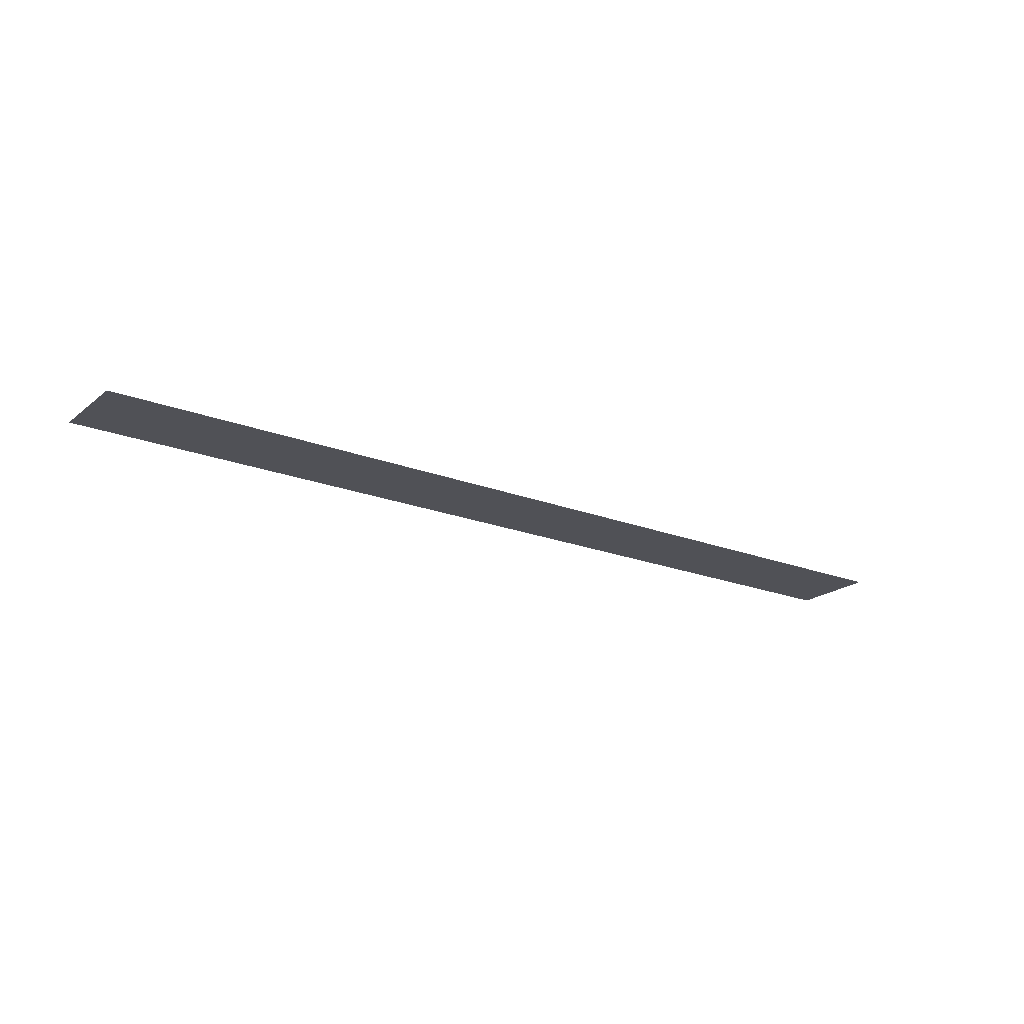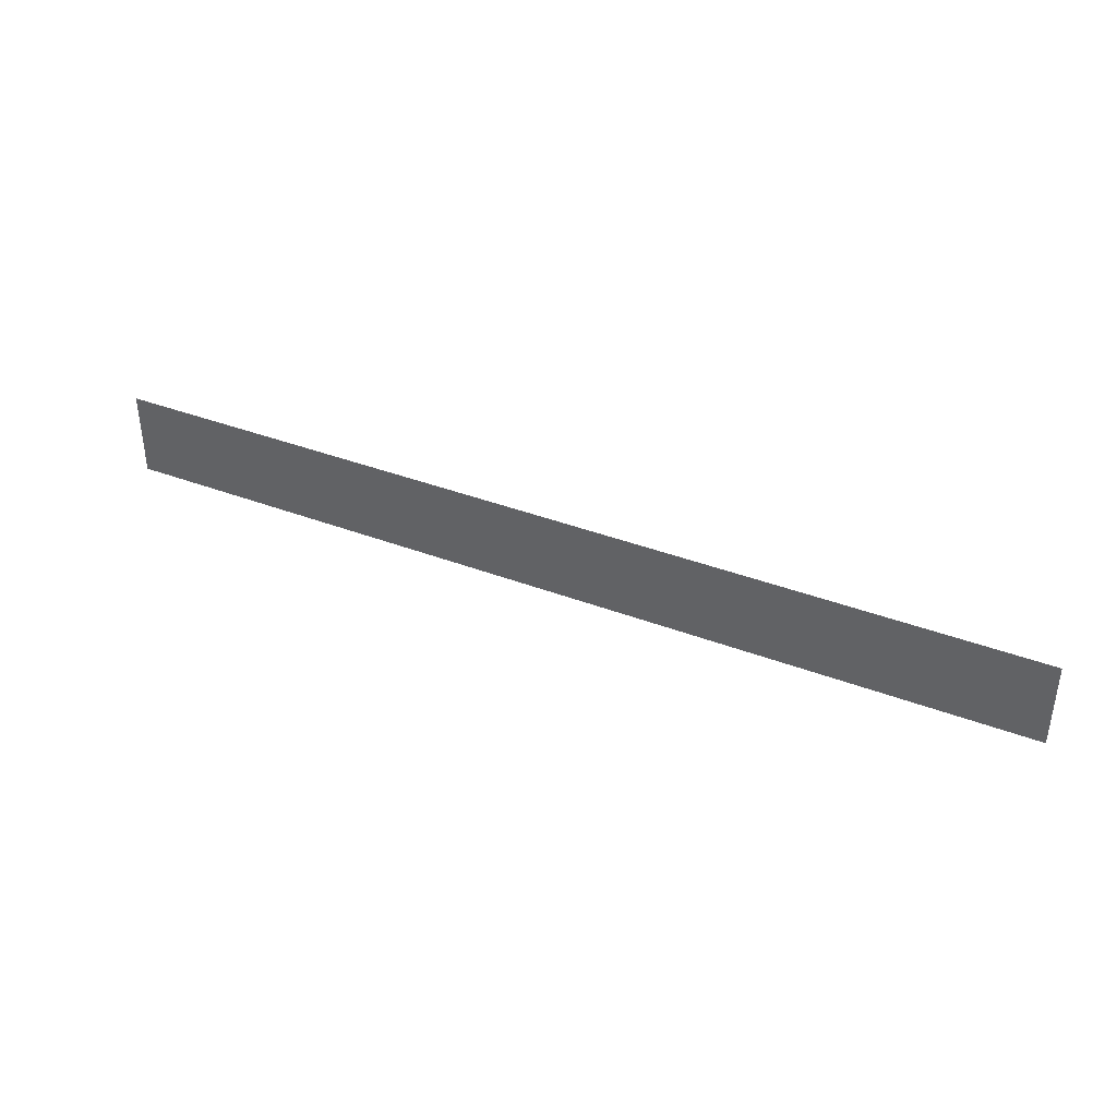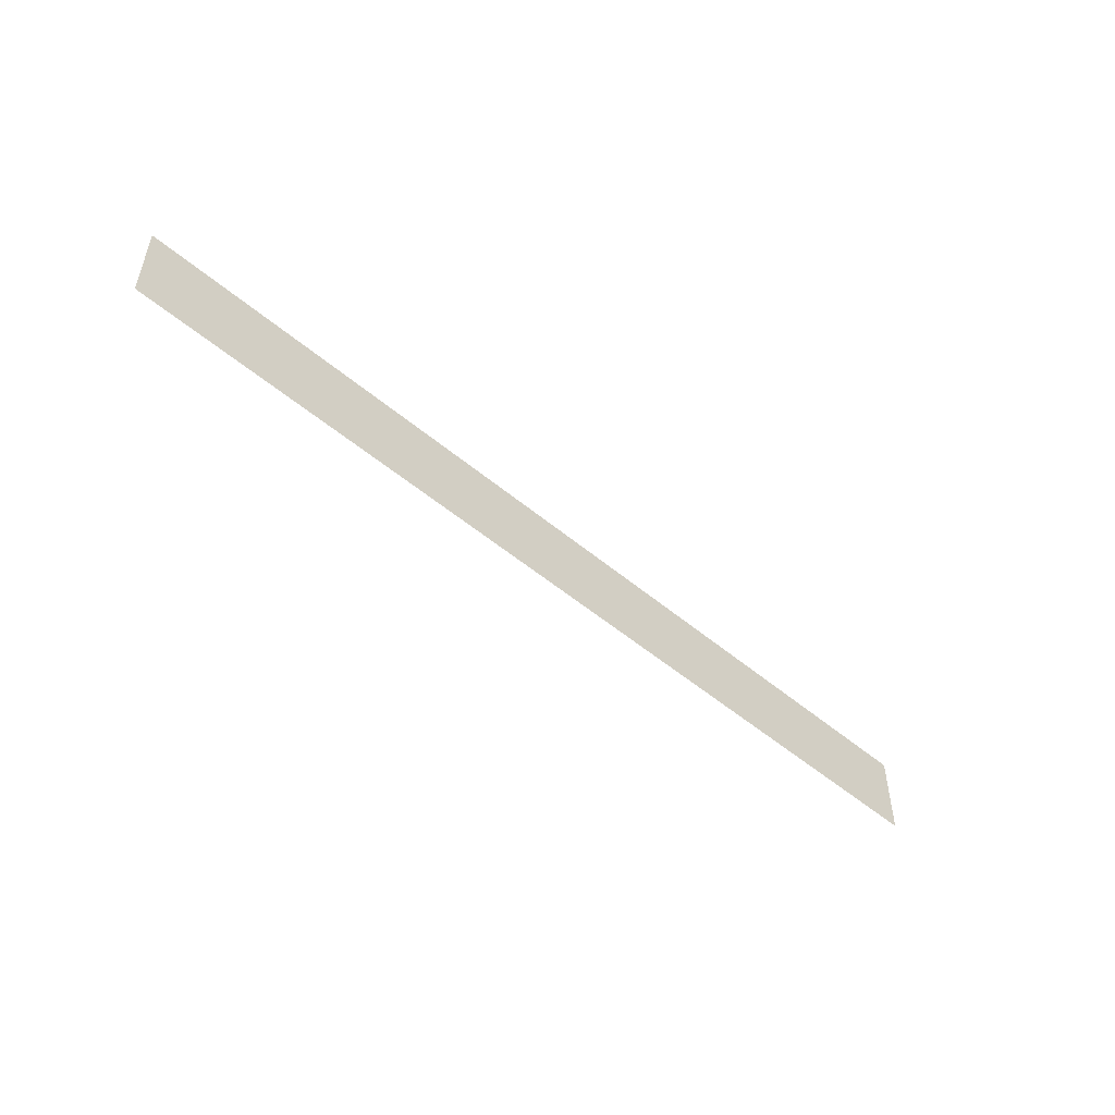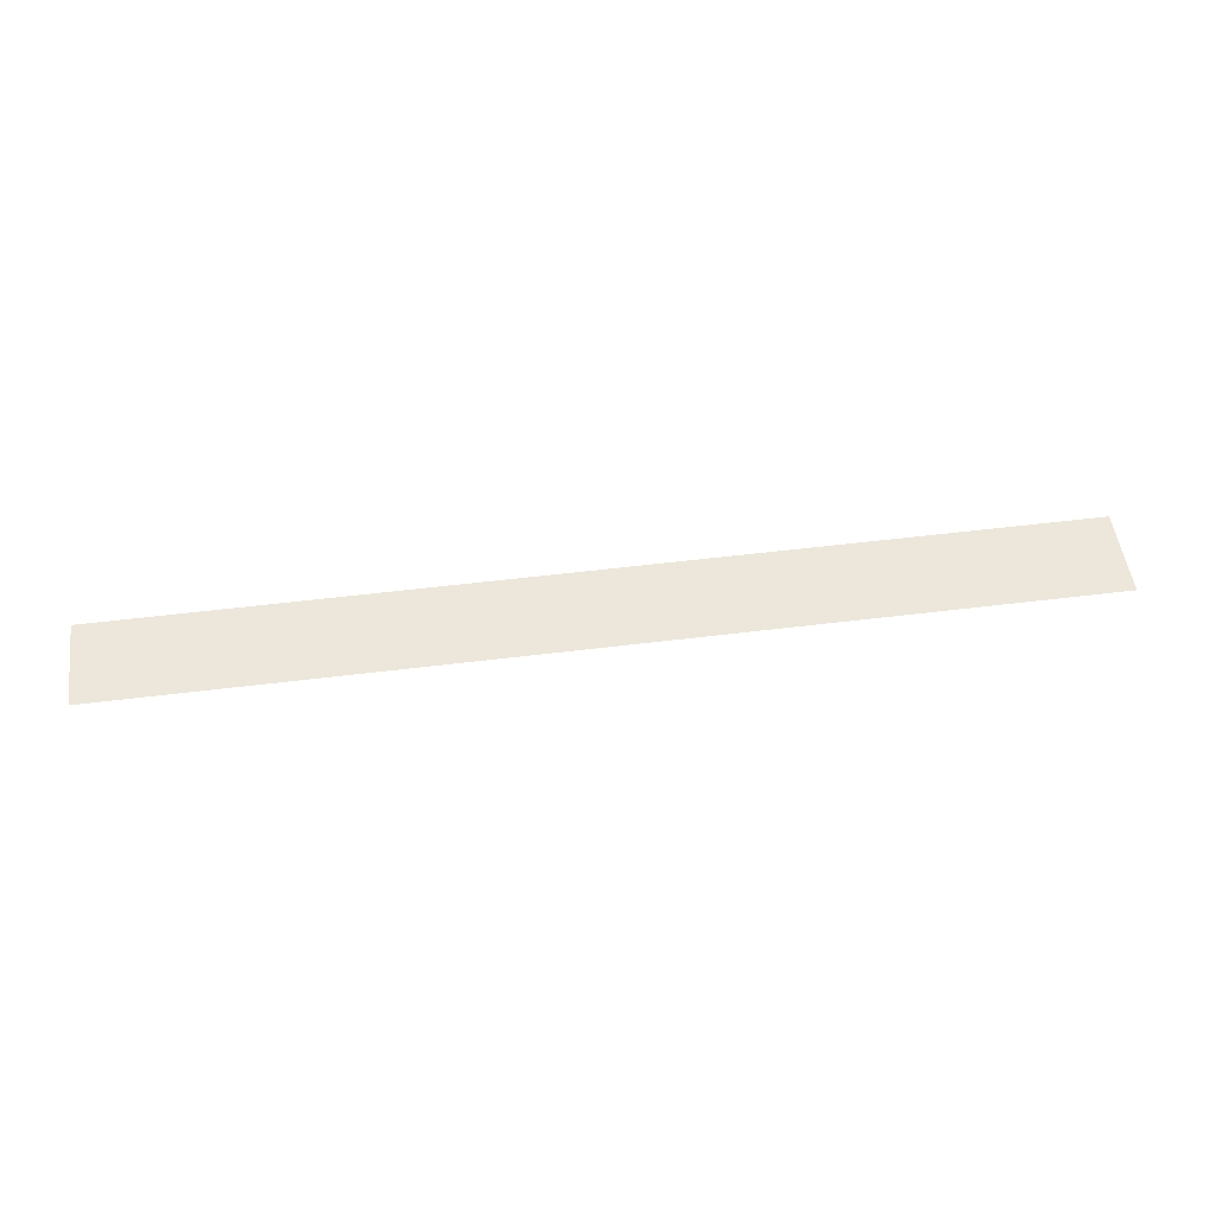
<metadata>
{"format":"obj","ext":"obj","renderer":"f3d","projection":"perspective","resolution":1024,"background":"white","views":[{"elev":-20.5,"azim":-35.3,"up":"+Z"},{"elev":38.8,"azim":-154.5,"up":"+Y"},{"elev":-51.1,"azim":-42.6,"up":"+Y"},{"elev":51.8,"azim":172.3,"up":"+Z"}]}
</metadata>
<code>
v  -57.14 0.1352 -0
v  57.14 0.1352 -0
v  -57.14 10.75 0
v  57.14 10.75 0
g Plane001
f 1 2 4 3

</code>
